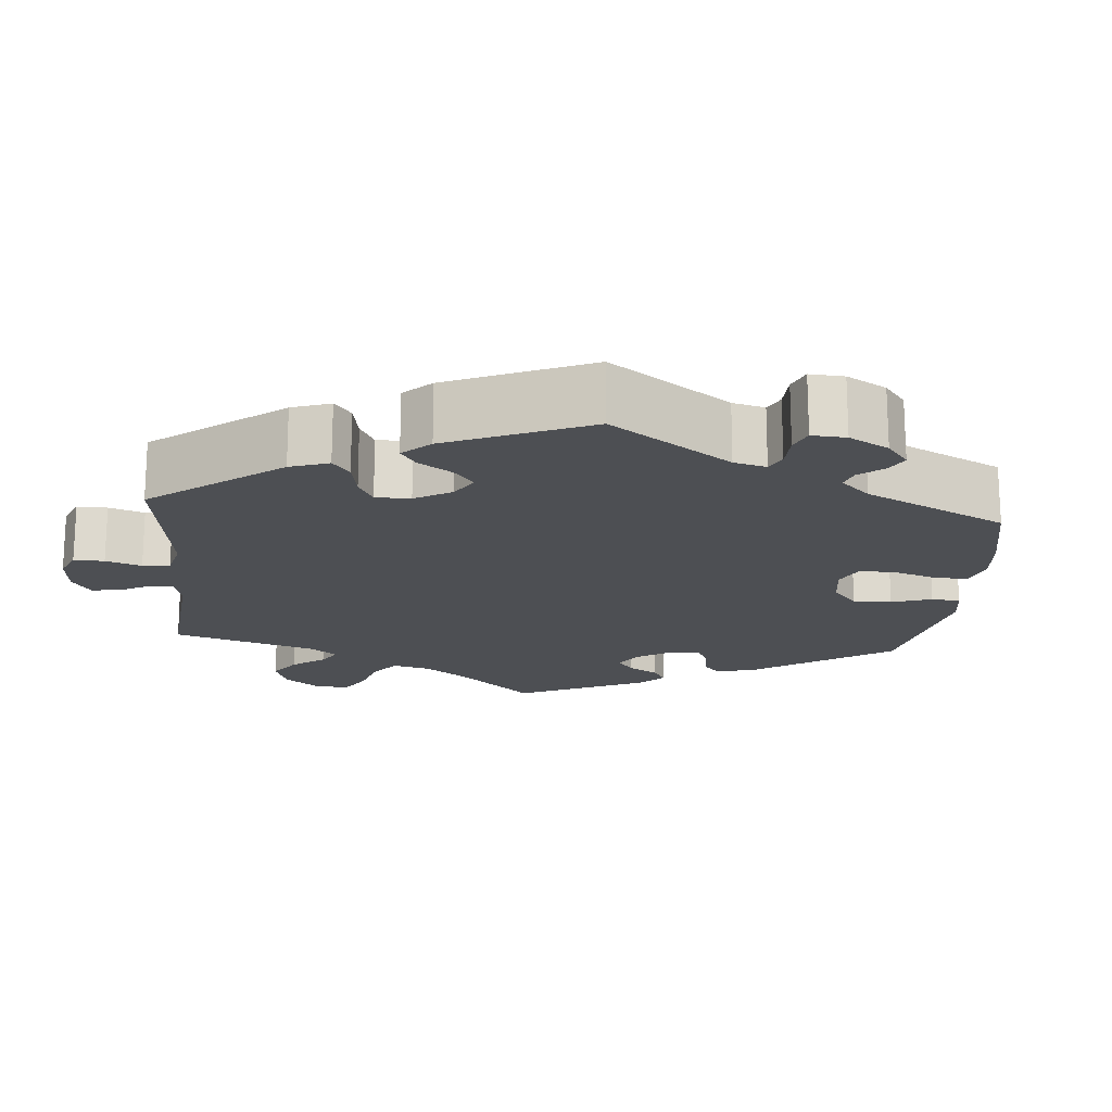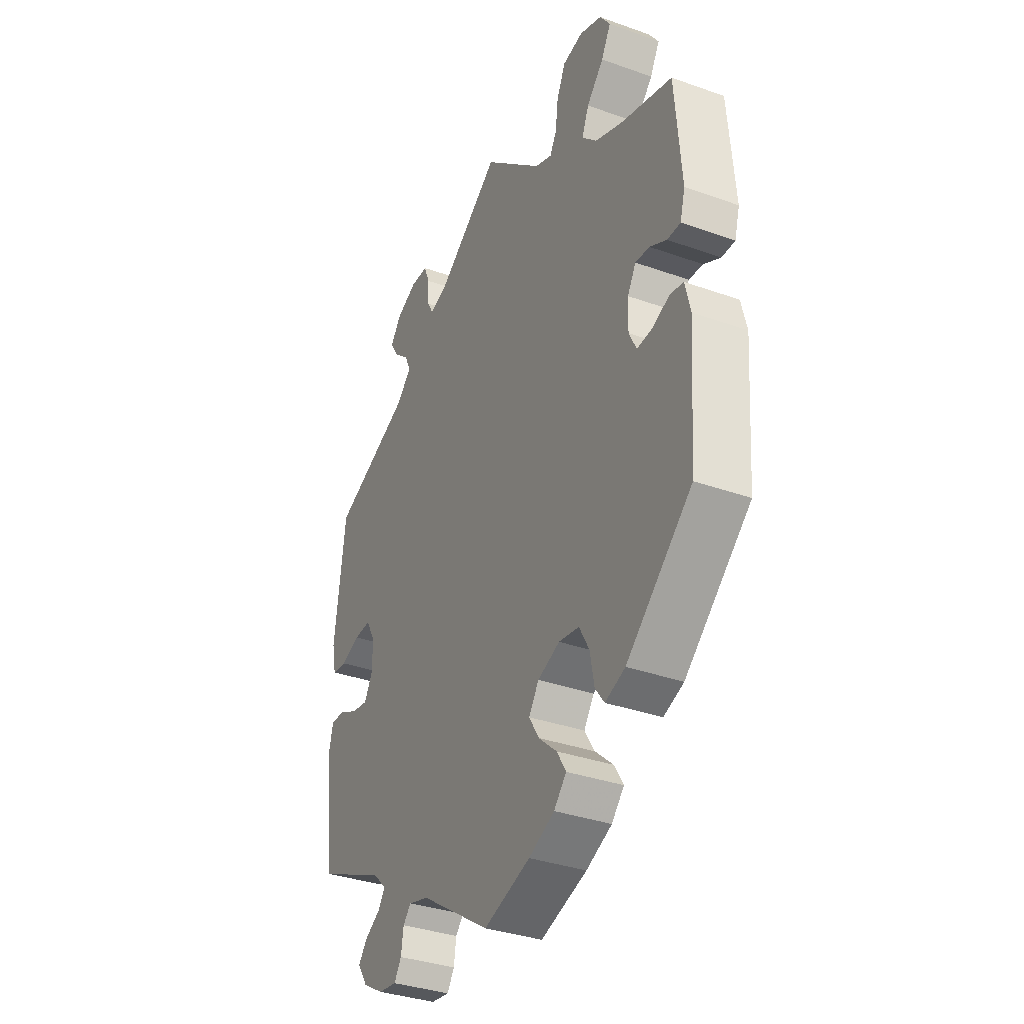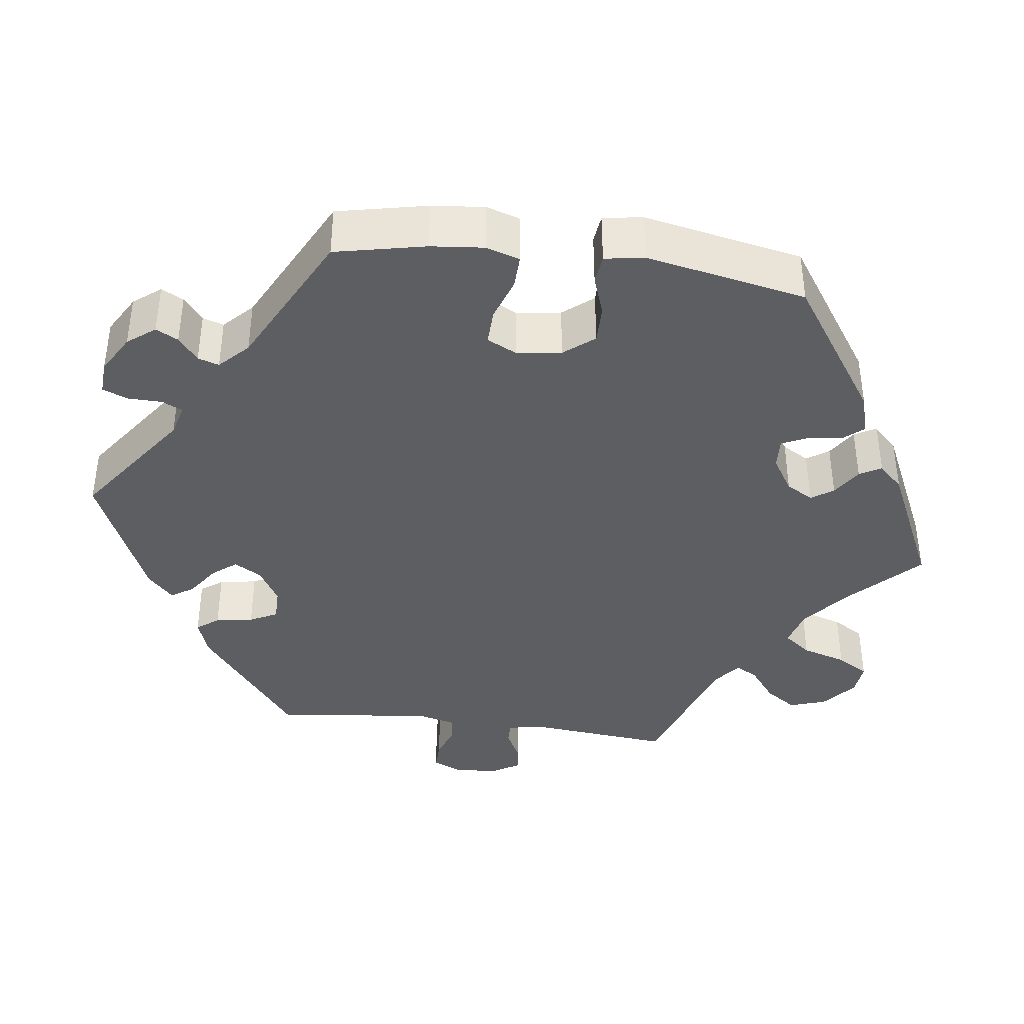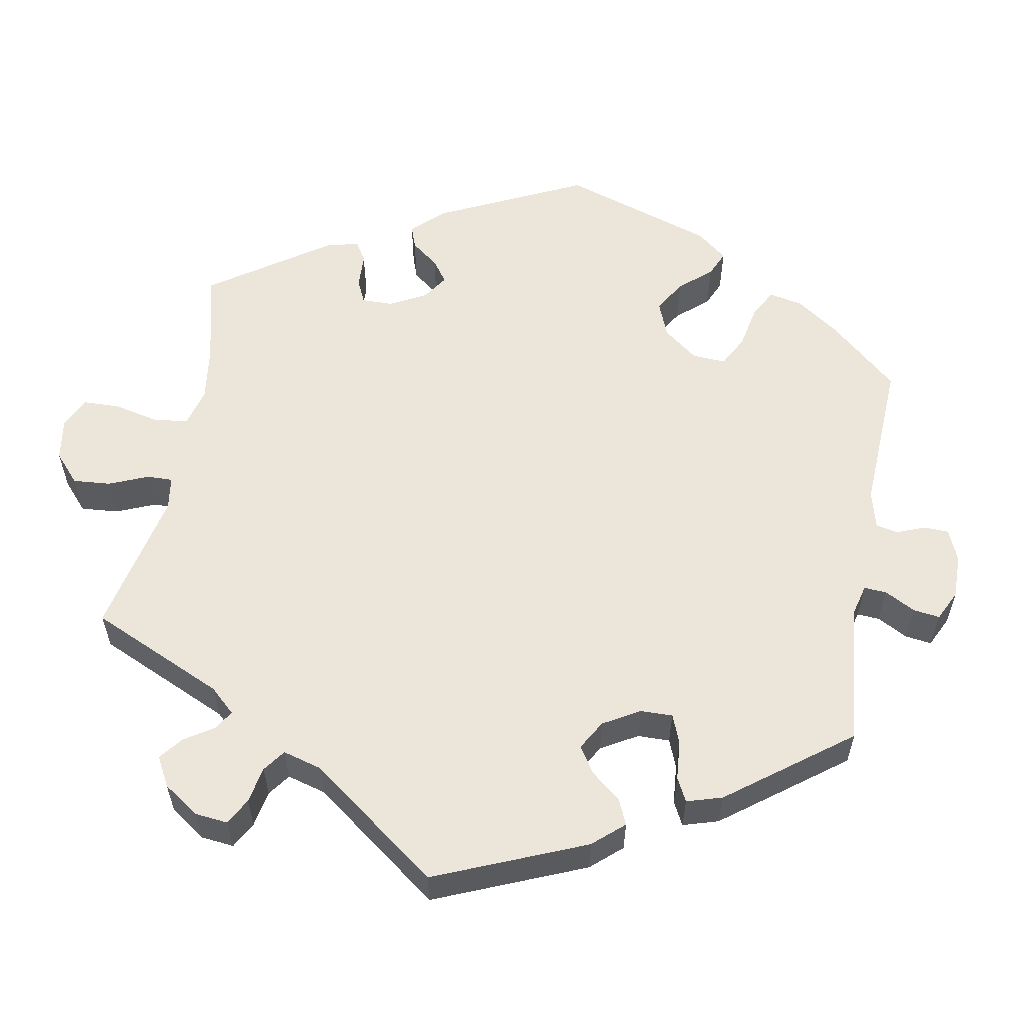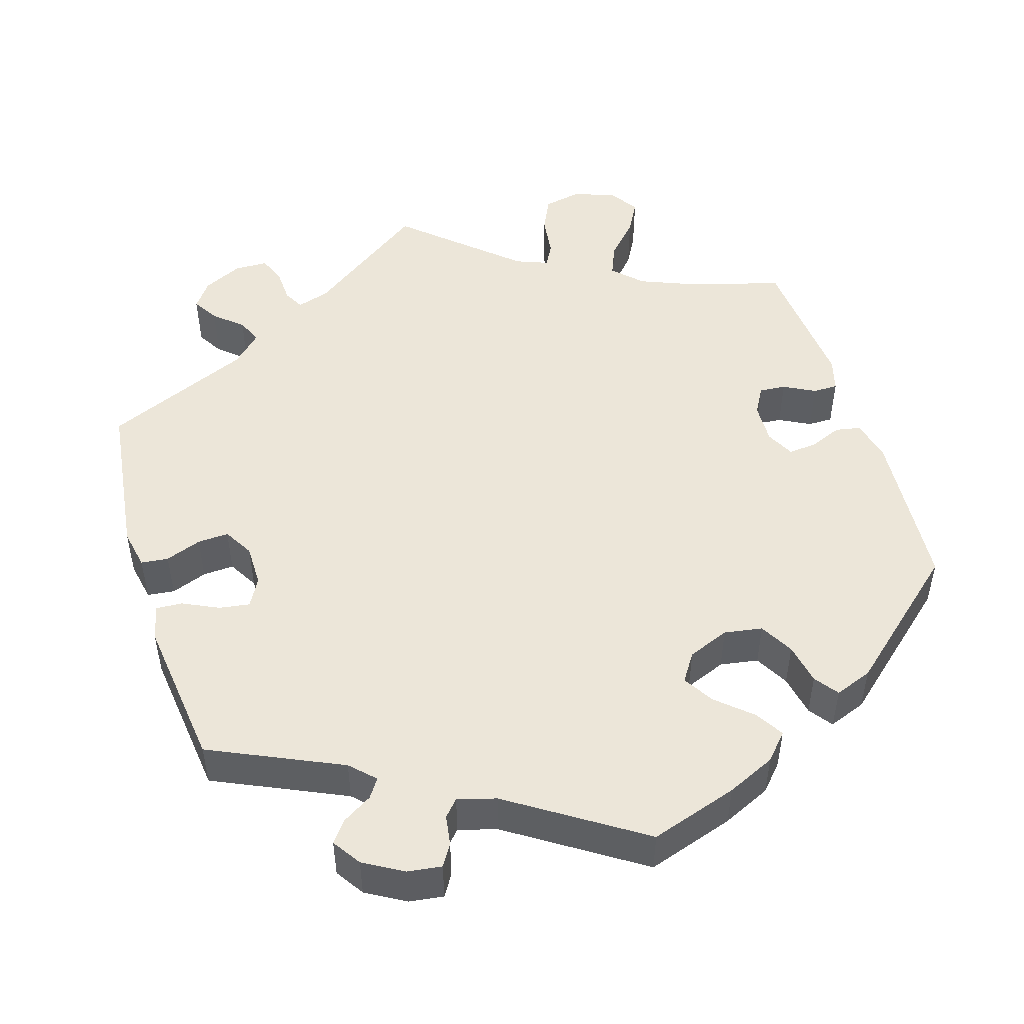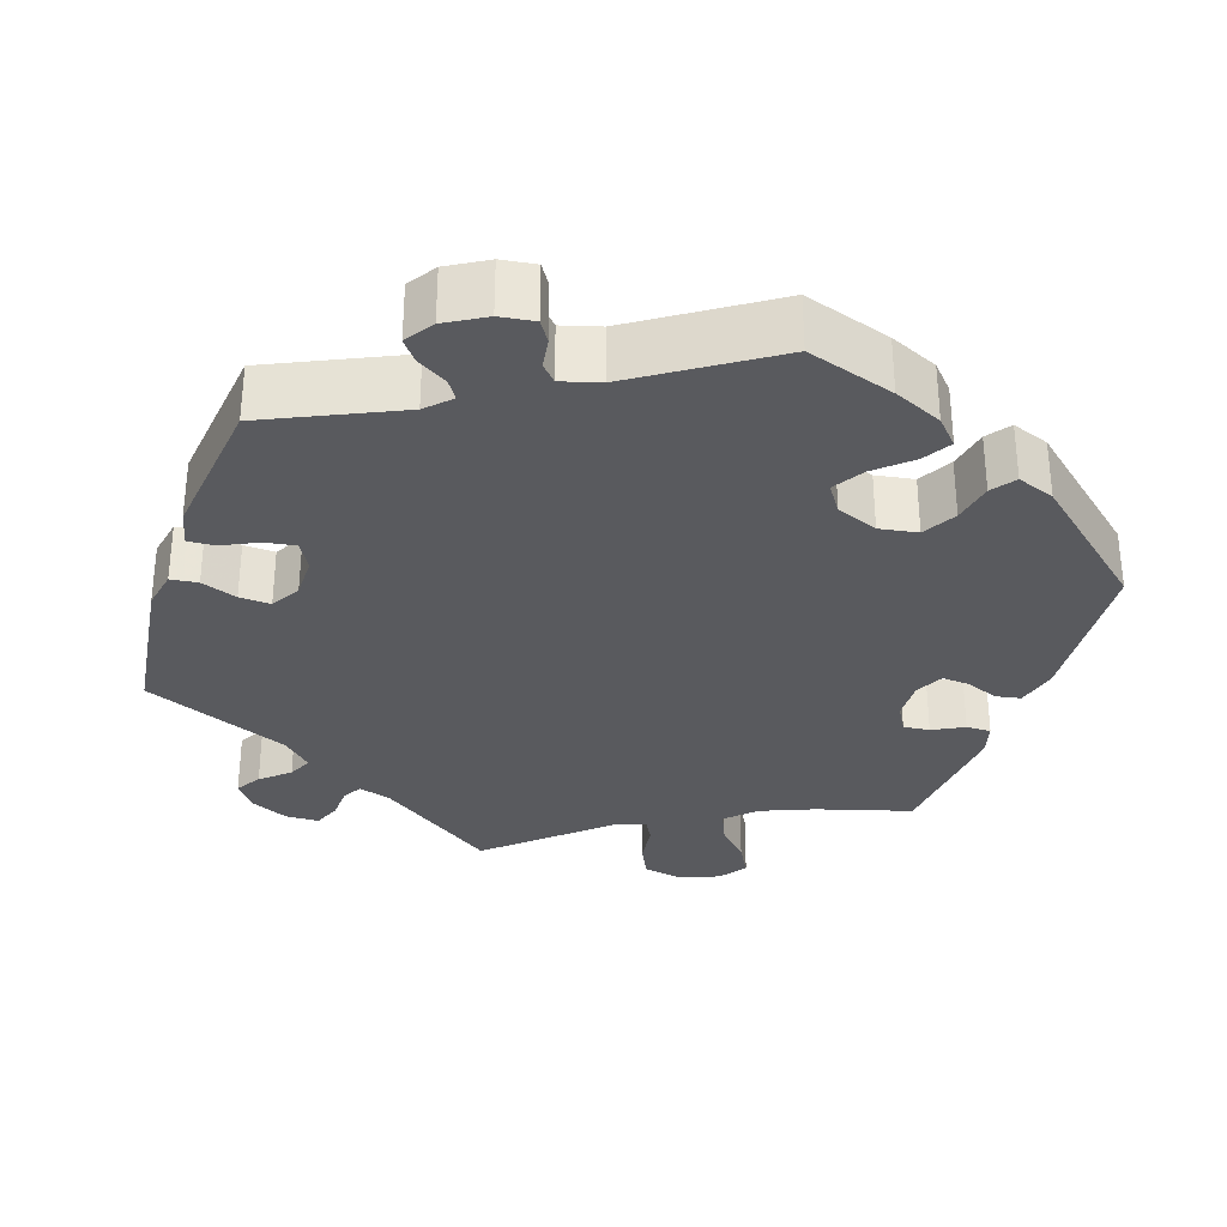
<metadata>
{"format":"obj","ext":"obj","renderer":"f3d","projection":"perspective","resolution":1024,"background":"white","views":[{"elev":-17.5,"azim":115.0,"up":"+Y"},{"elev":-34.8,"azim":-115.5,"up":"+Z"},{"elev":-38.9,"azim":-157.6,"up":"+Y"},{"elev":56.7,"azim":70.1,"up":"+Y"},{"elev":49.3,"azim":162.8,"up":"+Y"},{"elev":-31.5,"azim":161.6,"up":"+Y"}]}
</metadata>
<code>
v 0.154 0.07 0.468
v 0.196 0.07 0.455
v 0.21 0.07 0.481
v 0.212 0.07 0.525
v 0.226 0.07 0.56
v 0.269 0.07 0.561
v 0.319 0.07 0.537
v 0.344 0.07 0.503
v 0.324 0.07 0.47
v 0.288 0.07 0.439
v 0.274 0.07 0.407
v 0.311 0.07 0.371
v 0.5 0.07 0.29
v 0.527 0.07 0.084
v 0.517 0.07 0.033
v 0.482 0.07 0.029
v 0.436 0.07 0.046
v 0.396 0.07 0.048
v 0.374 0.07 0.01
v 0.374 0.07 -0.044
v 0.394 0.07 -0.08
v 0.433 0.07 -0.074
v 0.479 0.07 -0.052
v 0.513 0.07 -0.05
v 0.524 0.07 -0.096
v 0.501 0.07 -0.289
v 0.333 0.07 -0.366
v 0.303 0.07 -0.396
v 0.319 0.07 -0.42
v 0.357 0.07 -0.443
v 0.378 0.07 -0.47
v 0.354 0.07 -0.506
v 0.304 0.07 -0.535
v 0.26 0.07 -0.541
v 0.243 0.07 -0.514
v 0.237 0.07 -0.475
v 0.218 0.07 -0.454
v 0.169 0.07 -0.468
v 0.001 0.07 -0.578
v -0.111 0.07 -0.542
v -0.173 0.07 -0.514
v -0.203 0.07 -0.481
v -0.181 0.07 -0.445
v -0.137 0.07 -0.406
v -0.113 0.07 -0.367
v -0.137 0.07 -0.331
v -0.19 0.07 -0.31
v -0.239 0.07 -0.318
v -0.263 0.07 -0.361
v -0.273 0.07 -0.414
v -0.295 0.07 -0.444
v -0.343 0.07 -0.426
v -0.5 0.07 -0.289
v -0.516 0.07 -0.077
v -0.503 0.07 -0.024
v -0.471 0.07 -0.018
v -0.429 0.07 -0.035
v -0.393 0.07 -0.038
v -0.375 0.07 -0.002
v -0.377 0.07 0.051
v -0.397 0.07 0.086
v -0.431 0.07 0.083
v -0.471 0.07 0.062
v -0.503 0.07 0.062
v -0.515 0.07 0.105
v -0.5 0.07 0.289
v -0.379 0.07 0.324
v -0.31 0.07 0.352
v -0.274 0.07 0.388
v -0.291 0.07 0.429
v -0.332 0.07 0.473
v -0.355 0.07 0.515
v -0.33 0.07 0.551
v -0.277 0.07 0.571
v -0.228 0.07 0.561
v -0.207 0.07 0.517
v -0.2 0.07 0.463
v -0.184 0.07 0.434
v -0.143 0.07 0.45
v 0 0.07 0.578
v 0.154 0 0.468
v 0.196 0 0.455
v 0.21 0 0.481
v 0.212 0 0.525
v 0.226 0 0.56
v 0.269 0 0.561
v 0.319 0 0.537
v 0.344 0 0.503
v 0.324 0 0.47
v 0.288 0 0.439
v 0.274 0 0.407
v 0.311 0 0.371
v 0.5 0 0.29
v 0.527 0 0.084
v 0.517 0 0.033
v 0.482 0 0.029
v 0.436 0 0.046
v 0.396 0 0.048
v 0.374 0 0.01
v 0.374 0 -0.044
v 0.394 0 -0.08
v 0.433 0 -0.074
v 0.479 0 -0.052
v 0.513 0 -0.05
v 0.524 0 -0.096
v 0.501 0 -0.289
v 0.333 0 -0.366
v 0.303 0 -0.396
v 0.319 0 -0.42
v 0.357 0 -0.443
v 0.378 0 -0.47
v 0.354 0 -0.506
v 0.304 0 -0.535
v 0.26 0 -0.541
v 0.243 0 -0.514
v 0.237 0 -0.475
v 0.218 0 -0.454
v 0.169 0 -0.468
v 0.001 0 -0.578
v -0.111 0 -0.542
v -0.173 0 -0.514
v -0.203 0 -0.481
v -0.181 0 -0.445
v -0.137 0 -0.406
v -0.113 0 -0.367
v -0.137 0 -0.331
v -0.19 0 -0.31
v -0.239 0 -0.318
v -0.263 0 -0.361
v -0.273 0 -0.414
v -0.295 0 -0.444
v -0.343 0 -0.426
v -0.5 0 -0.289
v -0.516 0 -0.077
v -0.503 0 -0.024
v -0.471 0 -0.018
v -0.429 0 -0.035
v -0.393 0 -0.038
v -0.375 0 -0.002
v -0.377 0 0.051
v -0.397 0 0.086
v -0.431 0 0.083
v -0.471 0 0.062
v -0.503 0 0.062
v -0.515 0 0.105
v -0.5 0 0.289
v -0.379 0 0.324
v -0.31 0 0.352
v -0.274 0 0.388
v -0.291 0 0.429
v -0.332 0 0.473
v -0.355 0 0.515
v -0.33 0 0.551
v -0.277 0 0.571
v -0.228 0 0.561
v -0.207 0 0.517
v -0.2 0 0.463
v -0.184 0 0.434
v -0.143 0 0.45
v 0 0 0.578
f 79 80 1
f 78 79 1 2
f 74 75 76 77
f 74 77 78
f 73 74 78
f 70 71 72 73
f 69 70 73 78
f 68 69 78 2
f 64 65 66 67
f 62 63 64 67
f 61 62 67 68
f 60 61 68 2
f 54 55 56 57
f 54 57 58
f 53 54 58
f 52 53 58 59
f 49 50 51 52
f 48 49 52 59
f 41 42 43 44
f 41 44 45
f 38 39 40 41
f 37 38 41 45
f 33 34 35 36
f 33 36 37
f 32 33 37
f 29 30 31 32
f 28 29 32 37
f 27 28 37 45
f 22 23 24 25
f 21 22 25 26
f 20 21 26 27
f 14 15 16 17
f 12 13 14 17
f 11 12 17 18
f 7 8 9 10
f 7 10 11
f 6 7 11
f 3 4 5 6
f 2 3 6 11
f 47 48 59 60
f 46 47 60 2
f 19 20 27 45
f 18 19 45 46
f 2 11 18 46
f 81 160 159
f 82 81 159 158
f 157 156 155 154
f 158 157 154
f 158 154 153
f 153 152 151 150
f 158 153 150 149
f 82 158 149 148
f 147 146 145 144
f 147 144 143 142
f 148 147 142 141
f 82 148 141 140
f 137 136 135 134
f 138 137 134
f 138 134 133
f 139 138 133 132
f 132 131 130 129
f 139 132 129 128
f 124 123 122 121
f 125 124 121
f 121 120 119 118
f 125 121 118 117
f 116 115 114 113
f 117 116 113
f 117 113 112
f 112 111 110 109
f 117 112 109 108
f 125 117 108 107
f 105 104 103 102
f 106 105 102 101
f 107 106 101 100
f 97 96 95 94
f 97 94 93 92
f 98 97 92 91
f 90 89 88 87
f 91 90 87
f 91 87 86
f 86 85 84 83
f 91 86 83 82
f 140 139 128 127
f 82 140 127 126
f 125 107 100 99
f 126 125 99 98
f 126 98 91 82
f 1 81 82 2
f 2 82 83 3
f 3 83 84 4
f 4 84 85 5
f 5 85 86 6
f 6 86 87 7
f 7 87 88 8
f 8 88 89 9
f 9 89 90 10
f 10 90 91 11
f 11 91 92 12
f 12 92 93 13
f 13 93 94 14
f 14 94 95 15
f 15 95 96 16
f 16 96 97 17
f 17 97 98 18
f 18 98 99 19
f 19 99 100 20
f 20 100 101 21
f 21 101 102 22
f 22 102 103 23
f 23 103 104 24
f 24 104 105 25
f 25 105 106 26
f 26 106 107 27
f 27 107 108 28
f 28 108 109 29
f 29 109 110 30
f 30 110 111 31
f 31 111 112 32
f 32 112 113 33
f 33 113 114 34
f 34 114 115 35
f 35 115 116 36
f 36 116 117 37
f 37 117 118 38
f 38 118 119 39
f 39 119 120 40
f 40 120 121 41
f 41 121 122 42
f 42 122 123 43
f 43 123 124 44
f 44 124 125 45
f 45 125 126 46
f 46 126 127 47
f 47 127 128 48
f 48 128 129 49
f 49 129 130 50
f 50 130 131 51
f 51 131 132 52
f 52 132 133 53
f 53 133 134 54
f 54 134 135 55
f 55 135 136 56
f 56 136 137 57
f 57 137 138 58
f 58 138 139 59
f 59 139 140 60
f 60 140 141 61
f 61 141 142 62
f 62 142 143 63
f 63 143 144 64
f 64 144 145 65
f 65 145 146 66
f 66 146 147 67
f 67 147 148 68
f 68 148 149 69
f 69 149 150 70
f 70 150 151 71
f 71 151 152 72
f 72 152 153 73
f 73 153 154 74
f 74 154 155 75
f 75 155 156 76
f 76 156 157 77
f 77 157 158 78
f 78 158 159 79
f 79 159 160 80
f 80 160 81 1

</code>
